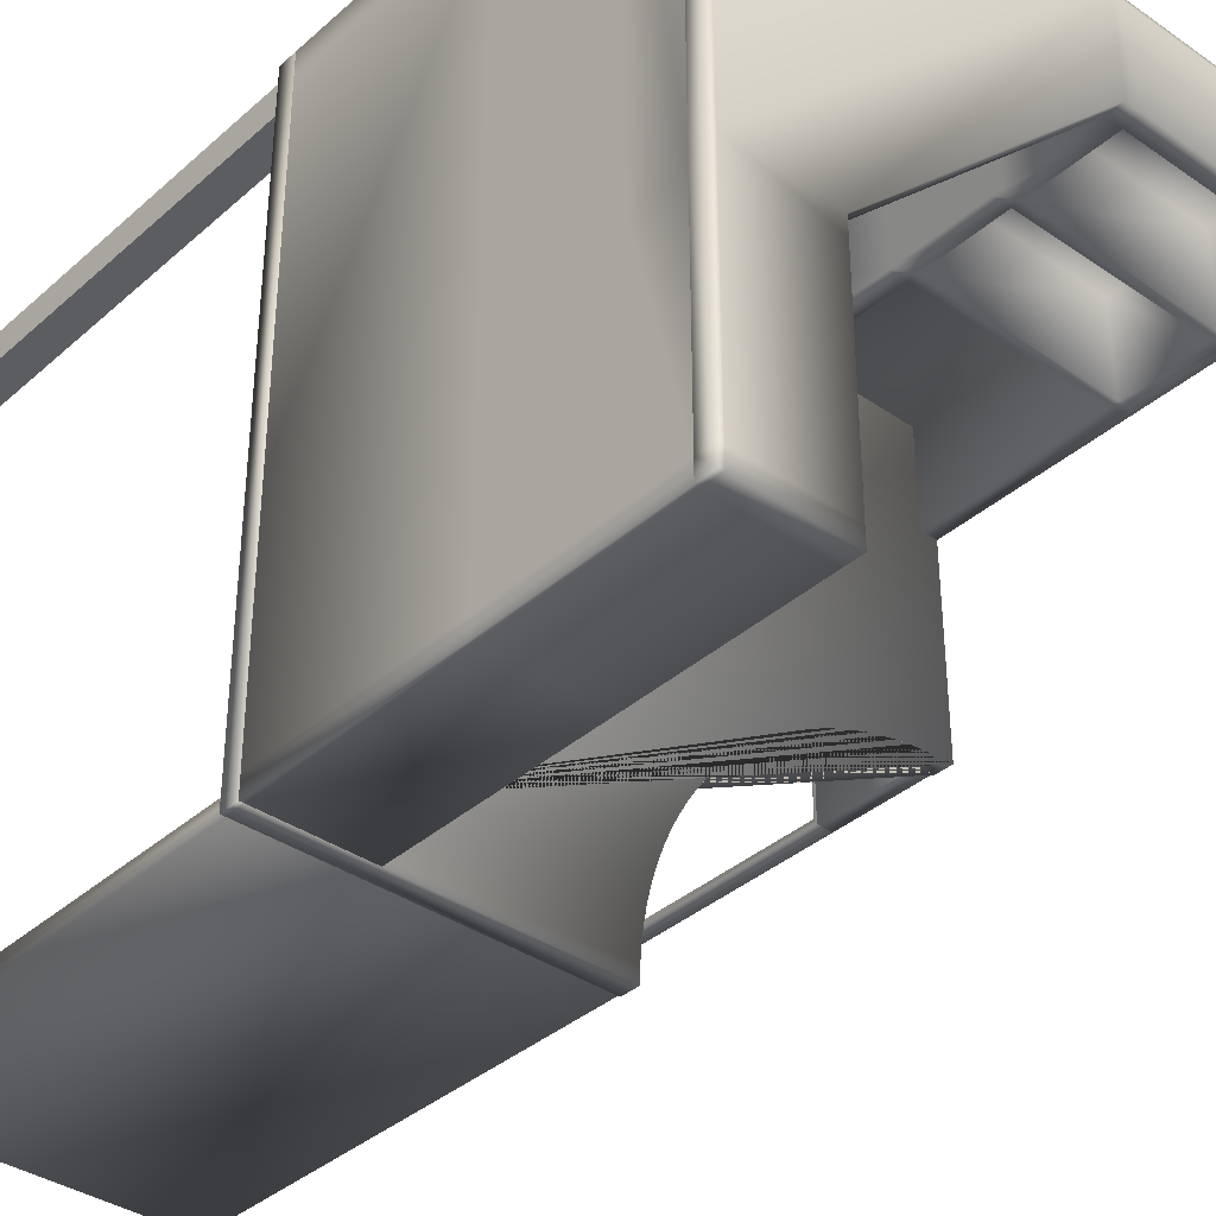
<metadata>
{"format":"obj","ext":"obj","renderer":"f3d","projection":"perspective","resolution":1024,"background":"white","views":[{"elev":-37.0,"azim":138.4,"up":"+Z"}]}
</metadata>
<code>
o Box.000.002_Cube.007
v 0.9517 0 -0.01401
v 0.9517 0.5106 -0.01401
v 0.9872 0.5106 -0.01401
v 0.9872 0 -0.01401
v 0.9872 0.5106 -0.04947
v 0.9872 0 -0.04947
v 0.9517 0.5106 -0.04947
v 0.9517 0 -0.04947
v 0.9912 0.9787 -0.4604
v 0.9912 1 -0.4604
v 0.9912 1 -0.6979
v 0.9912 0.9787 -0.6979
v 0.8742 0.9787 -0.6979
v 0.8742 0.9787 -0.4604
v 0.8742 1 -0.6979
v 0.8742 1 -0.4604
v 0.282 0.7617 -0.01
v 0.282 0.8631 -0.01
v 0.3033 0.8631 -0.01
v 0.3033 0.7617 -0.01
v 0.8742 0.7731 -0.6979
v 0.8742 0.7731 -0.4604
v 0.9912 0.7731 -0.4604
v 0.9912 0.7731 -0.6979
v 0.9912 0.7844 -0.6979
v 0.9912 0.7844 -0.4604
v 0.282 0.7617 -0.127
v 0.282 0.8631 -0.127
v 0.8742 0.7844 -0.6979
v 0.8742 0.7844 -0.4604
v 0.9912 0.9199 -0.6979
v 0.9912 0.9199 -0.4604
v 0.8742 0.9199 -0.4604
v 0.8742 0.9199 -0.6979
v 0.3033 1 -0.01
v 0.5409 1 -0.01
v 0.5409 0.9787 -0.01
v 0.3033 0.9787 -0.01
v 0.3033 1 -0.127
v 0.5409 1 -0.127
v 0.5409 0.5319 -0.127
v 0.5409 0.7504 -0.127
v 0.5409 0.7504 -0.01
v 0.5409 0.5319 -0.01
v 0.5621 0.5319 -0.01
v 0.5621 0.7504 -0.01
v 0.5621 0.7504 -0.127
v 0.5621 0.5319 -0.127
v 0.5621 1 -0.01
v 0.5621 1 -0.127
v 0.8742 1 -0.4391
v 0.9912 1 -0.4391
v 0.9912 1 -0.01
v 0.9912 0.9787 -0.4391
v 0.9912 0.9787 -0.01
v 0.5621 0.9787 -0.01
v 0.282 0.5319 -0.01
v 0.3033 0.5319 -0.01
v 0.3033 0.5319 -0.127
v 0.282 0.5319 -0.127
v 0.282 1 -0.01
v 0.282 1 -0.127
v 0.3033 0.9787 -0.1268
v 0.282 0.9787 -0.127
v 0.5409 0.9787 -0.127
v 0.282 0.9787 -0.01
v 0.5621 0.9787 -0.127
v 0.9912 0.5106 -0.01
v 0.9912 0.5319 -0.01
v 0.9912 0.5319 -0.7192
v 0.9912 0.5106 -0.7192
v 0.6366 0.5319 -0.7192
v 0.6366 0.5213 -0.7192
v 0.6366 0.5106 -0.7192
v 0.282 0.5319 -0.01
v 0.282 0.5319 -0.3646
v 0.2994 0.5319 -0.365
v 0.3168 0.5319 -0.3663
v 0.334 0.5319 -0.3684
v 0.3512 0.5319 -0.3714
v 0.3682 0.5319 -0.3752
v 0.3849 0.5319 -0.3799
v 0.4015 0.5319 -0.3853
v 0.4177 0.5319 -0.3916
v 0.4336 0.5319 -0.3987
v 0.4492 0.5319 -0.4065
v 0.4643 0.5319 -0.4151
v 0.479 0.5319 -0.4244
v 0.4932 0.5319 -0.4344
v 0.507 0.5319 -0.4451
v 0.5201 0.5319 -0.4565
v 0.5327 0.5319 -0.4685
v 0.5447 0.5319 -0.4811
v 0.5561 0.5319 -0.4943
v 0.5668 0.5319 -0.508
v 0.5768 0.5319 -0.5222
v 0.5862 0.5319 -0.5369
v 0.5947 0.5319 -0.5521
v 0.6026 0.5319 -0.5676
v 0.6096 0.5319 -0.5835
v 0.6159 0.5319 -0.5998
v 0.6213 0.5319 -0.6163
v 0.626 0.5319 -0.6331
v 0.6298 0.5319 -0.65
v 0.6328 0.5319 -0.6672
v 0.6349 0.5319 -0.6845
v 0.6362 0.5319 -0.7018
v 0.282 0.5106 -0.01
v 0.6362 0.5106 -0.7018
v 0.6349 0.5106 -0.6845
v 0.6328 0.5106 -0.6672
v 0.6298 0.5106 -0.65
v 0.626 0.5106 -0.6331
v 0.6213 0.5106 -0.6163
v 0.6159 0.5106 -0.5998
v 0.6096 0.5106 -0.5835
v 0.6026 0.5106 -0.5676
v 0.5947 0.5106 -0.5521
v 0.5862 0.5106 -0.5369
v 0.5768 0.5106 -0.5222
v 0.5668 0.5106 -0.508
v 0.5561 0.5106 -0.4943
v 0.5447 0.5106 -0.4811
v 0.5327 0.5106 -0.4685
v 0.5201 0.5106 -0.4565
v 0.507 0.5106 -0.4451
v 0.4932 0.5106 -0.4344
v 0.479 0.5106 -0.4244
v 0.4643 0.5106 -0.4151
v 0.4492 0.5106 -0.4065
v 0.4336 0.5106 -0.3987
v 0.4177 0.5106 -0.3916
v 0.4015 0.5106 -0.3853
v 0.3849 0.5106 -0.3799
v 0.3682 0.5106 -0.3752
v 0.3512 0.5106 -0.3714
v 0.334 0.5106 -0.3684
v 0.3168 0.5106 -0.3663
v 0.2994 0.5106 -0.365
v 0.282 0.5106 -0.3646
v 0.6377 0 -0.699
v 0.9902 0 -0.699
v 0.9902 0 -0.7182
v 0.6377 0 -0.7182
v 0.6377 0.5106 -0.7182
v 0.9902 0.5106 -0.7182
v 0.9902 0.5106 -0.699
v 0.6377 0.5106 -0.699
v 0.2831 0.3901 -0.3635
v 0.2831 0.3901 -0.01106
v 0.3022 0.3901 -0.01106
v 0.3022 0.3901 -0.3635
v 0.3022 0.5106 -0.3635
v 0.3022 0.5106 -0.01106
v 0.2831 0.5106 -0.01106
v 0.2831 0.5106 -0.3635
v 0.2831 0.3901 -0.3635
v 0.2831 0.03229 -0.3635
v 0.3022 0.03229 -0.3635
v 0.3022 0.3901 -0.3635
v 0.2831 0.3865 -0.01816
v 0.3022 0.3865 -0.01816
v 0.3022 0.3865 -0.3565
v 0.2831 0.3865 -0.3565
v 0.2831 0.007092 -0.05044
v 0.2831 0.007092 -0.3242
v 0.3022 0.007092 -0.3242
v 0.3022 0.007092 -0.05044
v 0.2831 0.3901 -0.01106
v 0.3022 0.03938 -0.3565
v 0.2831 0.03938 -0.3565
v 0.2831 0 -0.3313
v 0.2831 0 -0.04335
v 0.3022 0 -0.04335
v 0.3022 0 -0.3313
v 0.3022 0.3901 -0.01106
v 0.3022 0.03229 -0.01106
v 0.2831 0.03229 -0.01106
v 0.2831 0.03938 -0.01816
v 0.3022 0.03938 -0.01816
v 0.3022 0.000156 -0.3344
v 0.2831 0.000156 -0.3344
v 0.3022 0.00062 -0.3376
v 0.2831 0.00062 -0.3376
v 0.3022 0.00139 -0.3406
v 0.2831 0.00139 -0.3406
v 0.3022 0.002458 -0.3436
v 0.2831 0.002458 -0.3436
v 0.3022 0.003812 -0.3465
v 0.2831 0.003812 -0.3465
v 0.3022 0.005441 -0.3492
v 0.2831 0.005441 -0.3492
v 0.3022 0.007329 -0.3517
v 0.2831 0.007329 -0.3517
v 0.3022 0.009456 -0.3541
v 0.2831 0.009456 -0.3541
v 0.3022 0.0118 -0.3562
v 0.2831 0.0118 -0.3562
v 0.3022 0.01435 -0.3581
v 0.2831 0.01435 -0.3581
v 0.3022 0.01707 -0.3597
v 0.2831 0.01707 -0.3597
v 0.3022 0.01993 -0.3611
v 0.2831 0.01993 -0.3611
v 0.3022 0.02291 -0.3622
v 0.2831 0.02291 -0.3622
v 0.3022 0.02599 -0.3629
v 0.2831 0.02599 -0.3629
v 0.3022 0.02912 -0.3634
v 0.2831 0.02912 -0.3634
v 0.2831 0.007248 -0.3273
v 0.2831 0.007713 -0.3305
v 0.2831 0.008482 -0.3335
v 0.2831 0.00955 -0.3365
v 0.2831 0.0109 -0.3394
v 0.2831 0.01253 -0.3421
v 0.2831 0.01442 -0.3447
v 0.2831 0.01655 -0.347
v 0.2831 0.0189 -0.3491
v 0.2831 0.02144 -0.351
v 0.2831 0.02416 -0.3526
v 0.2831 0.02702 -0.354
v 0.2831 0.03001 -0.3551
v 0.2831 0.03308 -0.3558
v 0.2831 0.03621 -0.3563
v 0.3022 0.007248 -0.3273
v 0.3022 0.007713 -0.3305
v 0.3022 0.008482 -0.3335
v 0.3022 0.00955 -0.3365
v 0.3022 0.0109 -0.3394
v 0.3022 0.01253 -0.3421
v 0.3022 0.01442 -0.3447
v 0.3022 0.01655 -0.347
v 0.3022 0.0189 -0.3491
v 0.3022 0.02144 -0.351
v 0.3022 0.02416 -0.3526
v 0.3022 0.02702 -0.354
v 0.3022 0.03001 -0.3551
v 0.3022 0.03308 -0.3558
v 0.3022 0.03621 -0.3563
v 0.2831 0.000156 -0.04018
v 0.3022 0.000156 -0.04018
v 0.2831 0.00062 -0.03705
v 0.3022 0.00062 -0.03705
v 0.2831 0.00139 -0.03398
v 0.3022 0.00139 -0.03398
v 0.2831 0.002458 -0.03099
v 0.3022 0.002458 -0.03099
v 0.2831 0.003812 -0.02813
v 0.3022 0.003812 -0.02813
v 0.2831 0.005441 -0.02541
v 0.3022 0.005441 -0.02541
v 0.2831 0.007329 -0.02287
v 0.3022 0.007329 -0.02287
v 0.2831 0.009456 -0.02052
v 0.3022 0.009456 -0.02052
v 0.2831 0.0118 -0.01839
v 0.3022 0.0118 -0.01839
v 0.2831 0.01435 -0.0165
v 0.3022 0.01435 -0.0165
v 0.2831 0.01707 -0.01488
v 0.3022 0.01707 -0.01488
v 0.2831 0.01993 -0.01352
v 0.3022 0.01993 -0.01352
v 0.2831 0.02291 -0.01245
v 0.3022 0.02291 -0.01245
v 0.2831 0.02599 -0.01168
v 0.3022 0.02599 -0.01168
v 0.2831 0.02912 -0.01122
v 0.3022 0.02912 -0.01122
v 0.2831 0.007248 -0.04728
v 0.2831 0.007713 -0.04414
v 0.2831 0.008482 -0.04107
v 0.2831 0.00955 -0.03809
v 0.2831 0.0109 -0.03522
v 0.2831 0.01253 -0.0325
v 0.2831 0.01442 -0.02996
v 0.2831 0.01655 -0.02761
v 0.2831 0.0189 -0.02549
v 0.2831 0.02144 -0.0236
v 0.2831 0.02416 -0.02197
v 0.2831 0.02702 -0.02061
v 0.2831 0.03001 -0.01955
v 0.2831 0.03308 -0.01878
v 0.2831 0.03621 -0.01831
v 0.3022 0.007248 -0.04728
v 0.3022 0.007713 -0.04414
v 0.3022 0.008482 -0.04107
v 0.3022 0.00955 -0.03809
v 0.3022 0.0109 -0.03522
v 0.3022 0.01253 -0.0325
v 0.3022 0.01442 -0.02996
v 0.3022 0.01655 -0.02761
v 0.3022 0.0189 -0.02549
v 0.3022 0.02144 -0.0236
v 0.3022 0.02416 -0.02197
v 0.3022 0.02702 -0.02061
v 0.3022 0.03001 -0.01955
v 0.3022 0.03308 -0.01878
v 0.3022 0.03621 -0.01831
v 0.9912 0.7731 -0.04546
v 0.9912 0.5319 -0.04546
v 0.9912 0.5319 -0.01
v 0.9912 0.7731 -0.01
v 0.9558 0.7731 -0.04546
v 0.9558 0.5319 -0.04546
v 0.9558 0.5319 -0.01
v 0.9558 0.7731 -0.01
v 0.9912 0.5319 -0.6979
v 0.9912 0.5319 -0.7192
v 0.8742 0.5319 -0.7192
v 0.8742 0.5319 -0.6979
v 0.9912 0.5319 -0.4391
v 0.9912 0.5319 -0.4604
v 0.8742 0.5319 -0.4604
v 0.8742 0.5319 -0.4391
v 0.8742 0.9787 -0.7192
v 0.8742 1 -0.7192
v 0.9912 0.9787 -0.7192
v 0.9912 1 -0.7192
v 0.282 0.7504 -0.127
v 0.282 0.7504 -0.01
v 0.3033 0.7504 -0.01
v 0.3033 0.7504 -0.1252
v 0.3033 0.7617 -0.1252
v 0.5409 0.7617 -0.127
v 0.5409 0.7617 -0.01
v 0.5621 0.7617 -0.01
v 0.5621 0.7617 -0.127
v 0.3033 0.8631 -0.126
v 0.5409 0.8631 -0.127
v 0.5409 0.8631 -0.01
v 0.5621 0.8631 -0.01
v 0.5621 0.8631 -0.127
v 0.282 0.8745 -0.127
v 0.282 0.8745 -0.01
v 0.3033 0.8745 -0.01
v 0.3033 0.8745 -0.1263
v 0.5409 0.8745 -0.01
v 0.5621 0.8745 -0.01
v 0.5621 0.8745 -0.127
v 0.5409 0.8745 -0.127
v 0.8742 0.7731 -0.4391
v 0.9912 0.7731 -0.4391
v 0.9912 0.7731 -0.7192
v 0.8742 0.7731 -0.7192
v 0.8742 0.7844 -0.4391
v 0.9912 0.7844 -0.4391
v 0.8742 0.9085 -0.4604
v 0.8742 0.9085 -0.6979
v 0.9912 0.9085 -0.4604
v 0.9912 0.9085 -0.6979
v 0.9912 0.7844 -0.7192
v 0.8742 0.7844 -0.7192
v 0.8742 0.9085 -0.4391
v 0.9912 0.9085 -0.4391
v 0.9912 0.9085 -0.7192
v 0.8742 0.9085 -0.7192
v 0.8742 0.9199 -0.4391
v 0.9912 0.9199 -0.4391
v 0.9912 0.9199 -0.7192
v 0.8742 0.9199 -0.7192
v 0.8742 0.9787 -0.4391
v 0.9912 0.9787 -0.6979
v 0.9558 0.7844 -0.01
v 0.9558 0.7844 -0.04546
v 0.9912 0.7844 -0.01
v 0.9912 0.7844 -0.04546
v 0.9912 0.9085 -0.04546
v 0.9912 0.9085 -0.01
v 0.9558 0.9085 -0.04546
v 0.9558 0.9085 -0.01
v 0.9558 0.9199 -0.01
v 0.9558 0.9199 -0.04546
v 0.9912 0.9199 -0.01
v 0.9912 0.9199 -0.04546
v 0.9912 0.9787 -0.04546
v 0.9912 0.9787 -0.01
v 0.9558 0.9787 -0.04546
v 0.9558 0.9787 -0.01
v 0.282 0.7617 -0.005
v 0.3033 0.7617 -0.005
v 0.282 0.8631 -0.005
v 0.3033 0.8631 -0.005
v 0.3033 1 -0.005
v 0.3033 0.9787 -0.005
v 0.5409 1 -0.005
v 0.5409 0.9787 -0.005
v 0.5409 0.7504 -0.005
v 0.5409 0.5319 -0.005
v 0.5621 0.5319 -0.005
v 0.5621 0.7504 -0.005
v 0.5621 1 -0.005
v 0.9912 1 -0.005
v 0.9912 0.9787 -0.005
v 0.5621 0.9787 -0.005
v 0.282 0.5319 -0.005
v 0.3033 0.5319 -0.005
v 0.282 1 -0.005
v 0.282 0.9787 -0.005
v 0.9912 0.5106 -0.005
v 0.9912 0.5319 -0.005
v 0.282 0.5319 -0.005
v 0.282 0.5106 -0.005
v 0.9912 0.5319 -0.005
v 0.9912 0.7731 -0.005
v 0.9558 0.7731 -0.005
v 0.9558 0.5319 -0.005
v 0.282 0.7504 -0.005
v 0.3033 0.7504 -0.005
v 0.5409 0.7617 -0.005
v 0.5621 0.7617 -0.005
v 0.5409 0.8631 -0.005
v 0.5621 0.8631 -0.005
v 0.282 0.8745 -0.005
v 0.3033 0.8745 -0.005
v 0.5409 0.8745 -0.005
v 0.5621 0.8745 -0.005
v 0.9558 0.7844 -0.005
v 0.9912 0.7844 -0.005
v 0.9912 0.9085 -0.005
v 0.9558 0.9085 -0.005
v 0.9558 0.9199 -0.005
v 0.9912 0.9199 -0.005
v 0.9912 0.9787 -0.005
v 0.9558 0.9787 -0.005
v 0.9962 0.9787 -0.4604
v 0.9962 0.9787 -0.6979
v 0.9962 1 -0.4604
v 0.9962 1 -0.6979
v 0.9962 0.7731 -0.4604
v 0.9962 0.7731 -0.6979
v 0.9962 0.7844 -0.6979
v 0.9962 0.7844 -0.4604
v 0.9962 0.9199 -0.6979
v 0.9962 0.9199 -0.4604
v 0.9962 1 -0.4391
v 0.9962 1 -0.01
v 0.9962 0.9787 -0.4391
v 0.9962 0.9787 -0.01
v 0.9962 0.5106 -0.01
v 0.9962 0.5106 -0.7192
v 0.9962 0.5319 -0.01
v 0.9962 0.5319 -0.7192
v 0.9962 0.7731 -0.04546
v 0.9962 0.7731 -0.01
v 0.9962 0.5319 -0.04546
v 0.9962 0.5319 -0.01
v 0.9962 0.5319 -0.6979
v 0.9962 0.5319 -0.7192
v 0.9962 0.5319 -0.4391
v 0.9962 0.5319 -0.4604
v 0.9962 0.9787 -0.7192
v 0.9962 1 -0.7192
v 0.9962 0.7731 -0.4391
v 0.9962 0.7731 -0.7192
v 0.9962 0.7844 -0.4391
v 0.9962 0.9085 -0.4604
v 0.9962 0.9085 -0.6979
v 0.9962 0.7844 -0.7192
v 0.9962 0.9085 -0.4391
v 0.9962 0.9085 -0.7192
v 0.9962 0.9199 -0.4391
v 0.9962 0.9199 -0.7192
v 0.9962 0.9787 -0.6979
v 0.9962 0.7844 -0.01
v 0.9962 0.7844 -0.04546
v 0.9962 0.9085 -0.04546
v 0.9962 0.9085 -0.01
v 0.9962 0.9199 -0.01
v 0.9962 0.9199 -0.04546
v 0.9962 0.9787 -0.04546
v 0.9962 0.9787 -0.01
f 1 4 3 2
f 4 6 5 3
f 6 8 7 5
f 8 1 2 7
f 4 1 8 6
f 5 7 2 3
f 12 319 453 428
f 307 408 391 45
f 44 390 398 58
f 378 380 426 425
f 56 396 426 380
f 307 303 405 408
f 364 9 427 465
f 309 449 452 314
f 377 378 473 472
f 302 313 451 447
f 54 377 472 439
f 319 364 465 453
f 303 302 447 448
f 320 11 430 454
f 9 14 13 12
f 15 16 10 11
f 13 14 16 15
f 340 373 372 333
f 21 24 23 22
f 309 310 450 449
f 27 17 18 28
f 29 21 22 30
f 31 34 33 32
f 56 380 373 340
f 35 36 40 39
f 41 44 43 42
f 45 48 47 46
f 61 66 400 399
f 48 41 42 47
f 49 53 52 51 50
f 44 41 48 45
f 49 50 40 36
f 57 60 59 58
f 35 39 62 61
f 63 64 62 39
f 39 40 65 63
f 64 66 61 62
f 67 65 40 50
f 336 18 383 415
f 38 63 65 37
f 310 345 456 450
f 71 74 73 72 70
f 70 72 107 106 105 104 103 102 101 100 99 98 97 96 95 94 93 92 91 90 89 88 87 86 85 84 83 82 81 80 79 78 77 76 75 69
f 71 68 108 140 139 138 137 136 135 134 133 132 131 130 129 128 127 126 125 124 123 122 121 120 119 118 117 116 115 114 113 112 111 110 109 74
f 133 134 82 83
f 74 109 107 72 73
f 109 110 106 107
f 130 131 85 86
f 131 132 84 85
f 117 118 98 99
f 135 136 80 81
f 134 135 81 82
f 137 138 78 79
f 125 126 90 91
f 115 116 100 101
f 126 127 89 90
f 110 111 105 106
f 138 139 77 78
f 123 124 92 93
f 139 140 76 77
f 129 130 86 87
f 113 114 102 103
f 111 112 104 105
f 116 117 99 100
f 128 129 87 88
f 122 123 93 94
f 120 121 95 96
f 136 137 79 80
f 118 119 97 98
f 140 108 75 76
f 132 133 83 84
f 124 125 91 92
f 112 113 103 104
f 127 128 88 89
f 119 120 96 97
f 114 115 101 102
f 121 122 94 95
f 141 144 143 142
f 145 146 143 144
f 147 148 141 142
f 146 147 142 143
f 148 145 144 141
f 149 152 151 150
f 153 154 151 152
f 155 156 149 150
f 154 155 150 151
f 156 153 152 149
f 157 160 159 158
f 161 164 163 162
f 165 168 167 166
f 164 161 169 157
f 164 171 170 163
f 172 175 174 173
f 165 166 172 173
f 162 163 160 176
f 163 170 159 160
f 167 168 174 175
f 176 169 178 177
f 171 164 157 158
f 179 161 162 180
f 172 182 181 175
f 182 184 183 181
f 184 186 185 183
f 186 188 187 185
f 188 190 189 187
f 190 192 191 189
f 192 194 193 191
f 194 196 195 193
f 196 198 197 195
f 198 200 199 197
f 200 202 201 199
f 202 204 203 201
f 204 206 205 203
f 206 208 207 205
f 208 210 209 207
f 210 158 159 209
f 166 211 182 172
f 211 212 184 182
f 212 213 186 184
f 213 214 188 186
f 214 215 190 188
f 215 216 192 190
f 216 217 194 192
f 217 218 196 194
f 218 219 198 196
f 219 220 200 198
f 220 221 202 200
f 221 222 204 202
f 222 223 206 204
f 223 224 208 206
f 224 225 210 208
f 225 171 158 210
f 175 181 226 167
f 181 183 227 226
f 183 185 228 227
f 185 187 229 228
f 187 189 230 229
f 189 191 231 230
f 191 193 232 231
f 193 195 233 232
f 195 197 234 233
f 197 199 235 234
f 199 201 236 235
f 201 203 237 236
f 203 205 238 237
f 205 207 239 238
f 207 209 240 239
f 209 159 170 240
f 171 225 240 170
f 225 224 239 240
f 224 223 238 239
f 223 222 237 238
f 222 221 236 237
f 221 220 235 236
f 220 219 234 235
f 219 218 233 234
f 218 217 232 233
f 217 216 231 232
f 216 215 230 231
f 215 214 229 230
f 214 213 228 229
f 213 212 227 228
f 212 211 226 227
f 211 166 167 226
f 180 162 176 177
f 174 242 241 173
f 242 244 243 241
f 244 246 245 243
f 246 248 247 245
f 248 250 249 247
f 250 252 251 249
f 252 254 253 251
f 254 256 255 253
f 256 258 257 255
f 258 260 259 257
f 260 262 261 259
f 262 264 263 261
f 264 266 265 263
f 266 268 267 265
f 268 270 269 267
f 270 177 178 269
f 173 241 271 165
f 241 243 272 271
f 243 245 273 272
f 245 247 274 273
f 247 249 275 274
f 249 251 276 275
f 251 253 277 276
f 253 255 278 277
f 255 257 279 278
f 257 259 280 279
f 259 261 281 280
f 261 263 282 281
f 263 265 283 282
f 265 267 284 283
f 267 269 285 284
f 269 178 179 285
f 168 286 242 174
f 286 287 244 242
f 287 288 246 244
f 288 289 248 246
f 289 290 250 248
f 290 291 252 250
f 291 292 254 252
f 292 293 256 254
f 293 294 258 256
f 294 295 260 258
f 295 296 262 260
f 296 297 264 262
f 297 298 266 264
f 298 299 268 266
f 299 300 270 268
f 300 180 177 270
f 165 271 286 168
f 271 272 287 286
f 272 273 288 287
f 273 274 289 288
f 274 275 290 289
f 275 276 291 290
f 276 277 292 291
f 277 278 293 292
f 278 279 294 293
f 279 280 295 294
f 280 281 296 295
f 281 282 297 296
f 282 283 298 297
f 283 284 299 298
f 284 285 300 299
f 285 179 180 300
f 161 179 178 169
f 71 70 444 442
f 305 301 302 306
f 49 36 387 393
f 308 305 306 307
f 309 312 311 310
f 313 316 315 314
f 317 13 15 318
f 319 317 318 320
f 319 320 454 453
f 60 57 322 321
f 44 45 391 390
f 58 59 324 323
f 59 60 321 324
f 321 322 17 27
f 36 35 385 387
f 324 321 27 325
f 325 326 42 324
f 56 55 395 396
f 46 47 329 328
f 47 42 326 329
f 323 324 42 43
f 20 327 326 325
f 108 68 401 404
f 20 325 330 19
f 325 27 28 330
f 326 327 332 331
f 66 336 415 400
f 328 329 334 333
f 329 326 331 334
f 28 18 336 335
f 375 378 425 424
f 330 28 335 338
f 17 322 409 381
f 333 334 341 340
f 334 331 342 341
f 19 330 331 332
f 55 53 394 395
f 337 339 342 338
f 338 342 331 330
f 342 339 37 65
f 75 108 404 403
f 340 341 67 56
f 341 342 65 67
f 335 336 66 64
f 337 338 63 38
f 338 335 64 63
f 68 69 402 401
f 367 370 421 420
f 316 313 344 343
f 378 375 470 473
f 314 315 22 23
f 315 316 343 22
f 312 309 24 21
f 310 311 346 345
f 311 312 21 346
f 343 344 348 347
f 70 69 443 444
f 34 350 349 33
f 22 343 347 30
f 350 352 351 349
f 53 55 440 438
f 345 346 354 353
f 346 21 29 354
f 347 348 356 355
f 26 30 349 351
f 30 347 355 349
f 29 25 352 350
f 69 68 441 443
f 353 354 358 357
f 354 29 350 358
f 355 356 360 359
f 55 54 439 440
f 349 355 359 33
f 25 29 30 26
f 357 358 362 361
f 358 350 34 362
f 359 360 54 363
f 68 71 442 441
f 32 33 14 9
f 33 359 363 14
f 34 31 364 13
f 370 367 466 469
f 361 362 317 319
f 362 34 13 317
f 16 14 363 51
f 16 51 52 10
f 10 52 437 429
f 51 363 67 50
f 55 56 67 363 54
f 15 11 320 318
f 52 53 438 437
f 11 10 429 430
f 375 370 469 470
f 365 366 305 308
f 35 61 399 385
f 366 368 301 305
f 9 12 428 427
f 313 314 452 451
f 371 369 368 366
f 370 375 424 421
f 372 371 366 365
f 373 374 371 372
f 18 17 381 383
f 374 376 369 371
f 361 319 453 464
f 304 303 448 446
f 379 377 376 374
f 322 57 397 409
f 380 379 374 373
f 353 357 462 460
f 367 304 446 466
f 303 304 406 405
f 53 49 393 394
f 69 75 403 402
f 57 58 398 397
f 304 367 420 406
f 381 382 384 383
f 385 386 388 387
f 390 391 392 389
f 394 393 396 395
f 400 386 385 399
f 388 396 393 387
f 403 404 401 402
f 406 407 408 405
f 397 398 410 409
f 409 410 382 381
f 389 392 412 411
f 389 411 382 410
f 411 412 414 413
f 383 384 416 415
f 413 414 418 417
f 384 413 417 416
f 417 418 396 388
f 415 416 386 400
f 398 390 389 410
f 413 384 382 411
f 416 417 388 386
f 420 419 407 406
f 421 422 419 420
f 424 423 422 421
f 425 426 423 424
f 396 418 423 426
f 418 414 422 423
f 412 392 407 419
f 419 422 414 412
f 408 407 392 391
f 333 372 365 328
f 328 365 308 46
f 46 308 307 45
f 43 44 58 323
f 19 332 327 20
f 37 339 337 38
f 427 428 430 429
f 433 434 431 432
f 437 438 440 439
f 441 442 444 443
f 445 446 448 447
f 428 453 454 430
f 451 452 431 455
f 449 450 456 432
f 455 431 434 457
f 432 456 460 433
f 457 434 458 461
f 433 460 462 459
f 461 458 436 463
f 435 436 458 459
f 459 462 464 435
f 463 436 427 439
f 435 464 453 465
f 429 437 439 427
f 449 432 431 452
f 433 459 458 434
f 436 435 465 427
f 467 466 446 445
f 468 469 466 467
f 471 470 469 468
f 472 473 470 471
f 439 472 471 463
f 463 471 468 461
f 457 461 468 467
f 455 457 467 445
f 445 447 451 455
f 345 353 460 456
f 357 361 464 462
f 54 360 376 377
f 360 356 369 376
f 356 348 368 369
f 348 344 301 368
f 301 344 313 302
f 23 24 309 314
f 25 26 351 352
f 31 32 9 364

</code>
